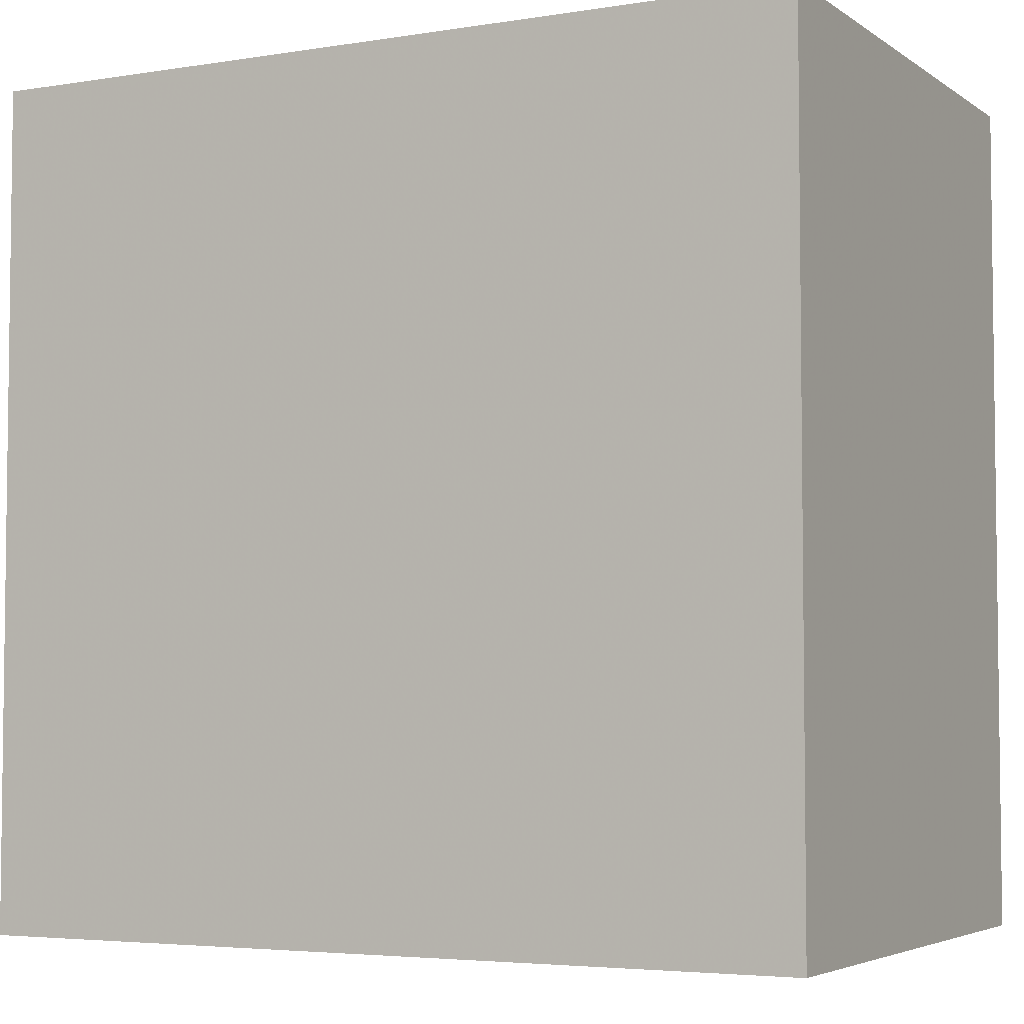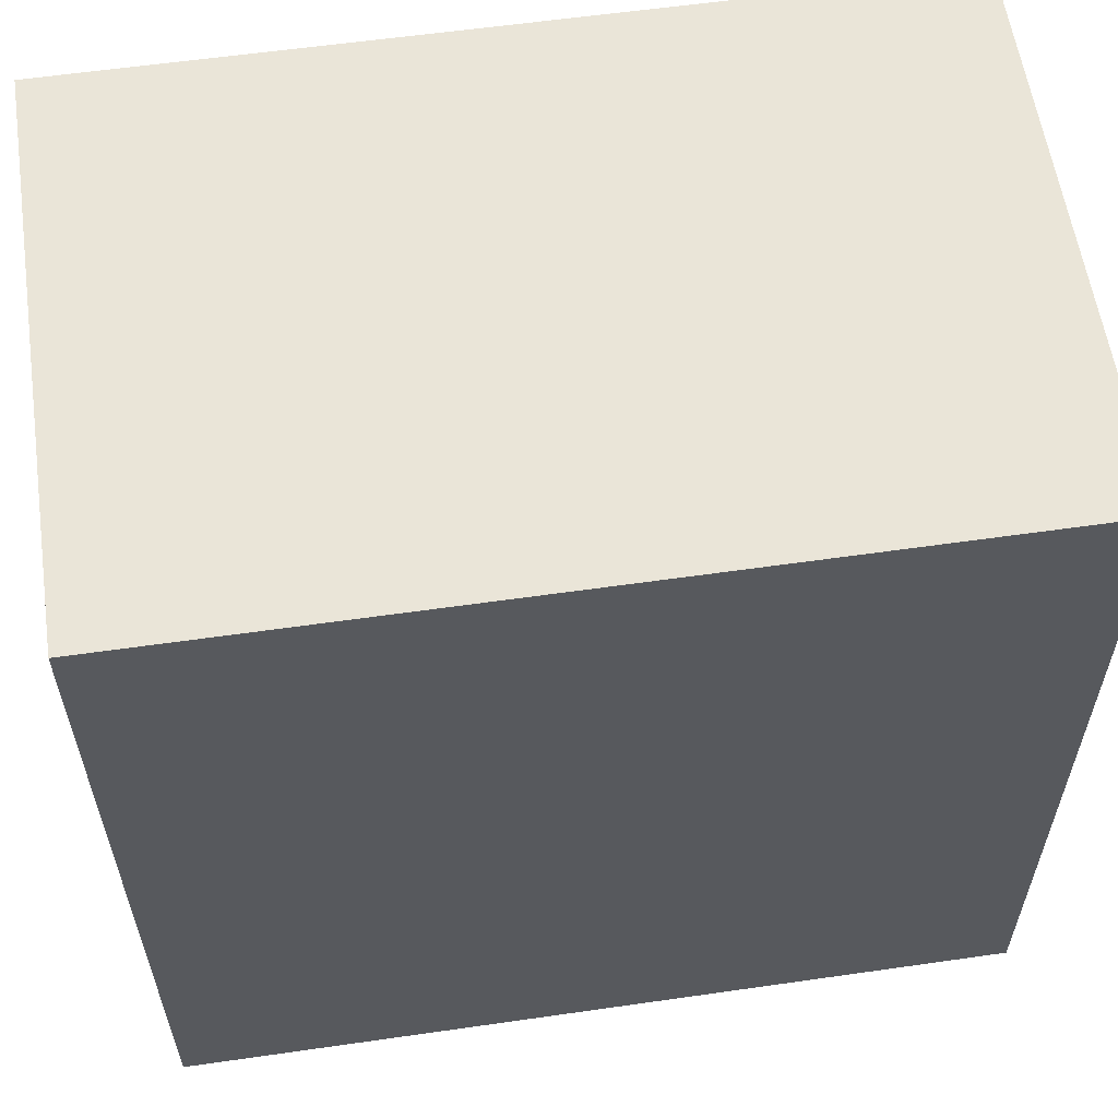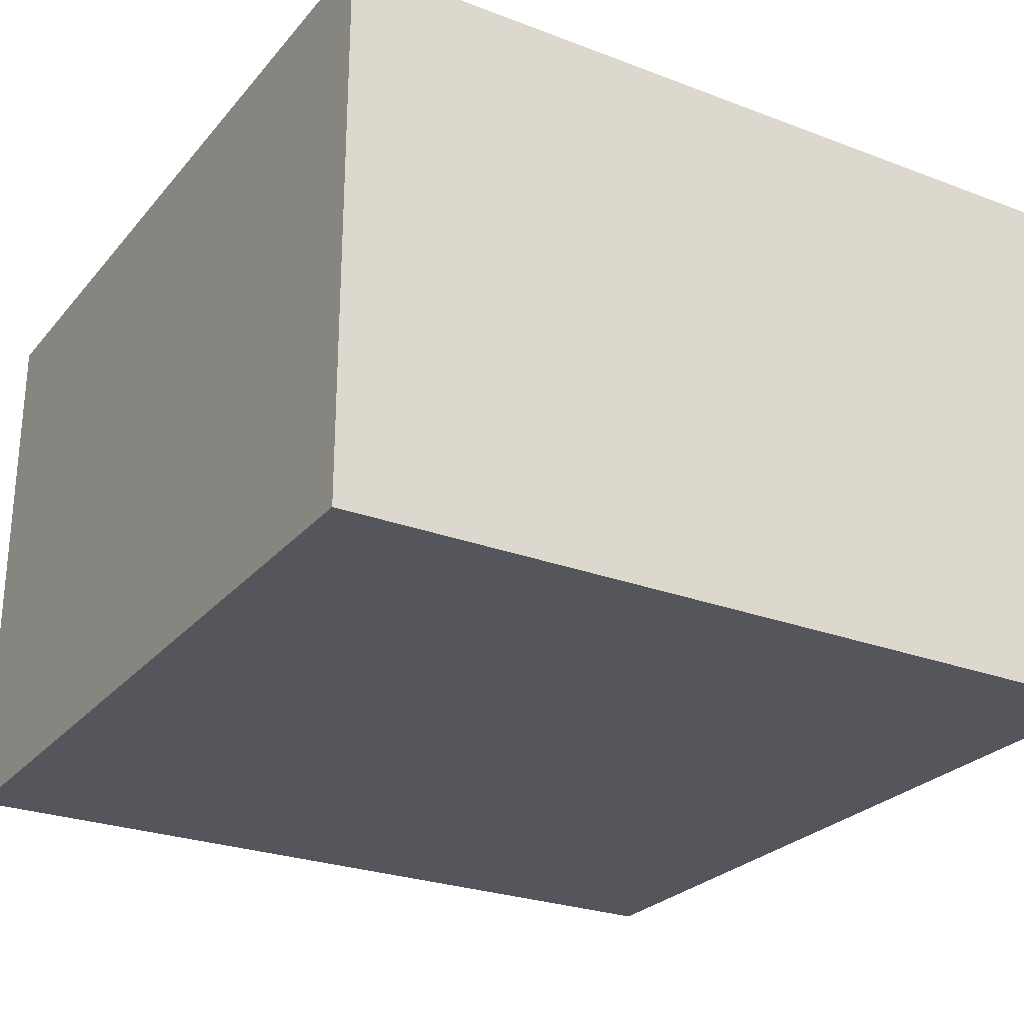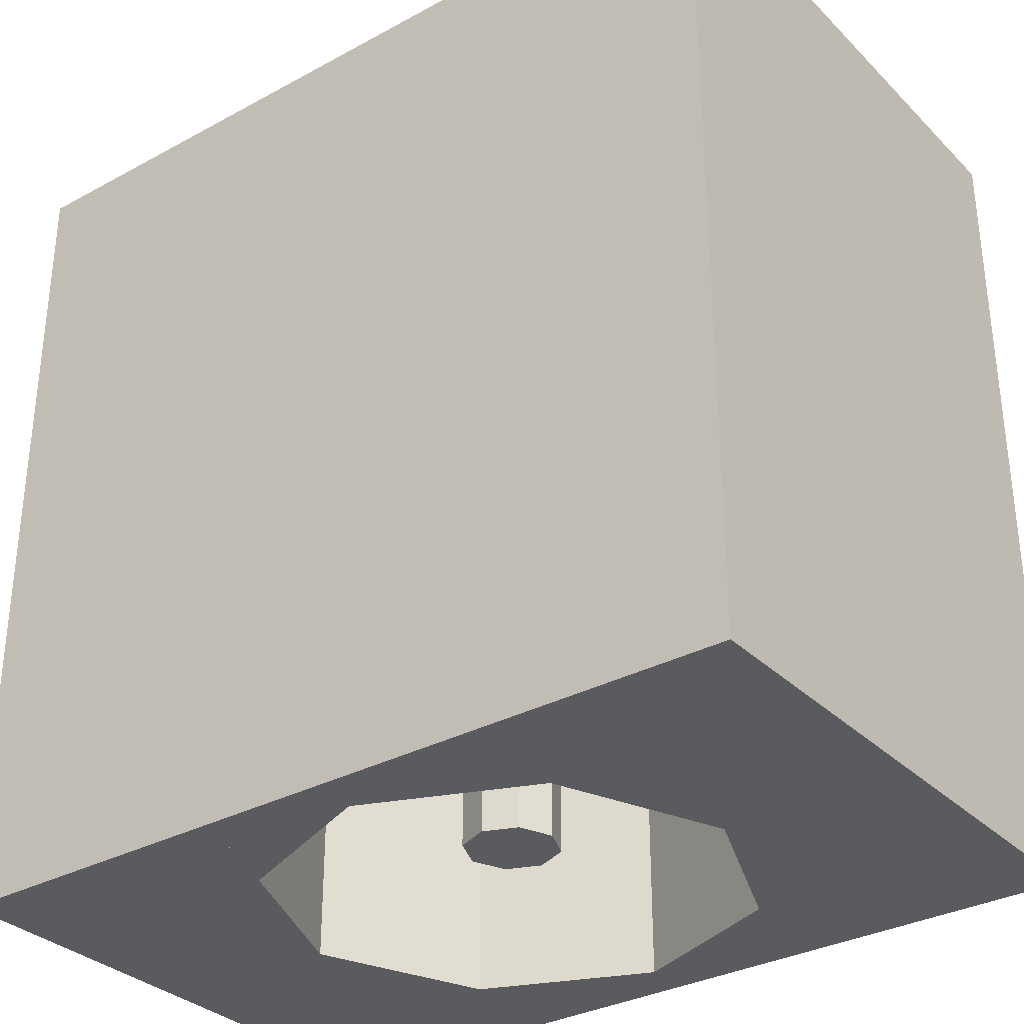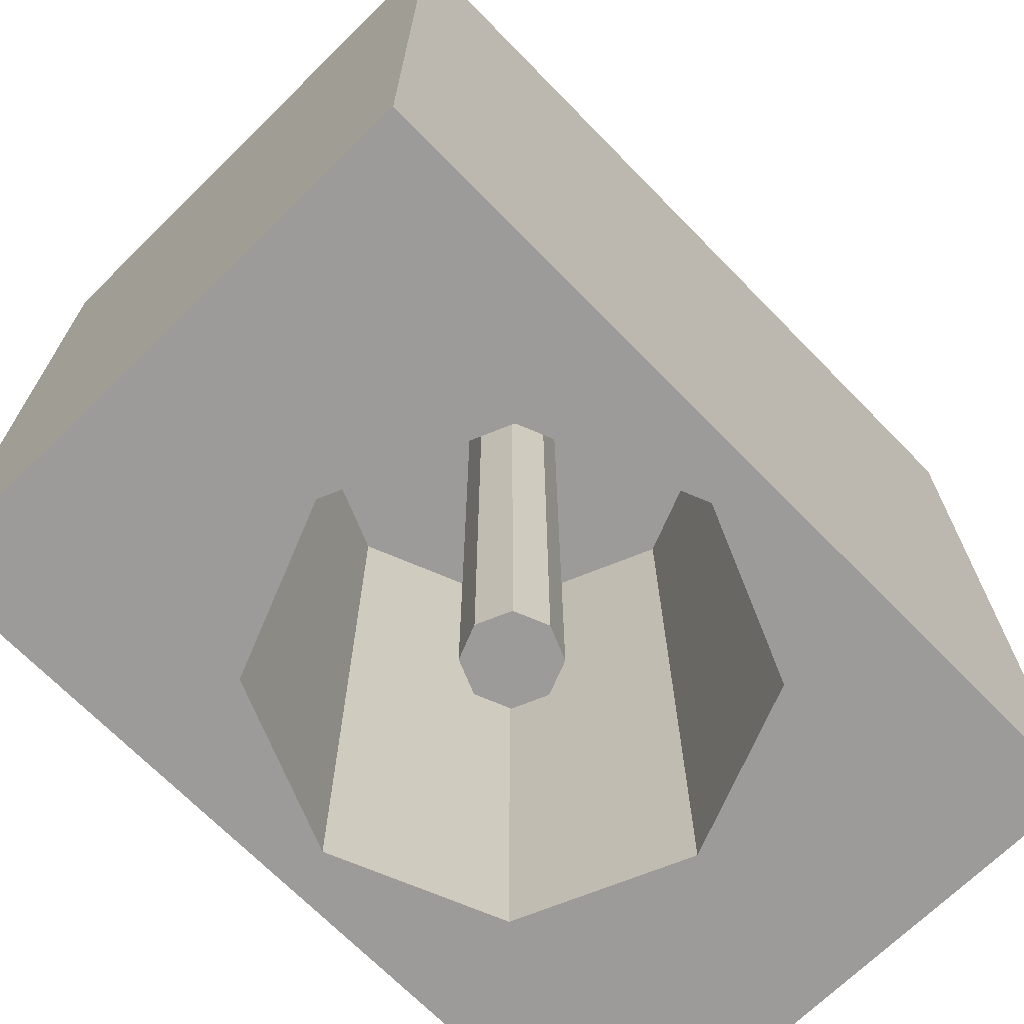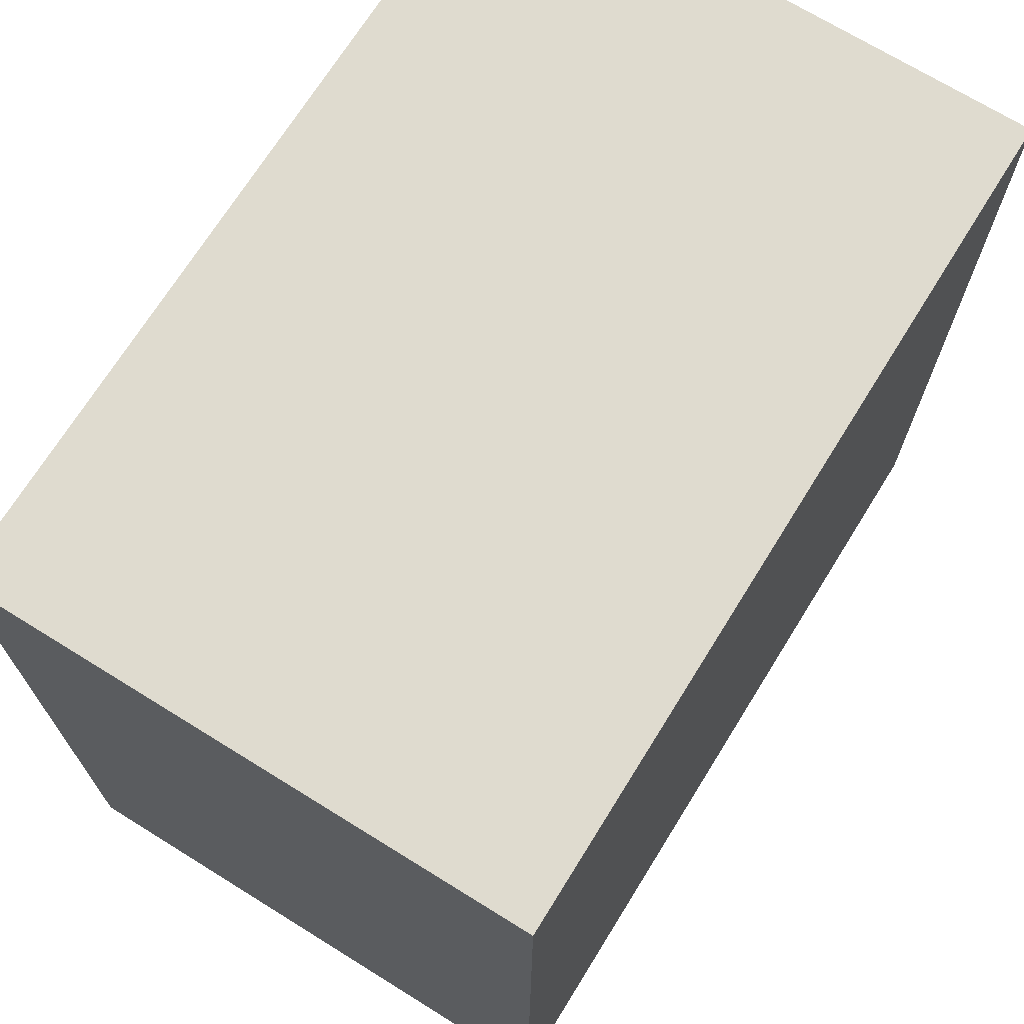
<metadata>
{"format":"obj","ext":"obj","renderer":"f3d","projection":"perspective","resolution":1024,"background":"white","views":[{"elev":-4.4,"azim":27.5,"up":"+Y"},{"elev":58.9,"azim":-8.4,"up":"+Y"},{"elev":-26.3,"azim":-120.8,"up":"+Z"},{"elev":-32.6,"azim":-143.0,"up":"+Y"},{"elev":-69.7,"azim":134.4,"up":"+Y"},{"elev":70.4,"azim":-58.2,"up":"+Y"}]}
</metadata>
<code>
v 0 0.05 0
v 0.05 0.05 0
v 0.03535 0.05 0.03535
v 0 0.05 0
v 0.03535 0.05 0.03535
v 0 0.05 0.05
v 0 0.05 0
v 0 0.05 0.05
v -0.03535 0.05 0.03535
v 0 0.05 0
v -0.03535 0.05 0.03535
v -0.05 0.05 0
v 0 0.05 0
v -0.05 0.05 0
v -0.03535 0.05 -0.03535
v 0 0.05 0
v -0.03535 0.05 -0.03535
v 0 0.05 -0.05
v 0 0.05 0
v 0 0.05 -0.05
v 0.03535 0.05 -0.03535
v 0 0.05 0
v 0.03535 0.05 -0.03535
v 0.05 0.05 0
v 0.03535 0.05 0.03535
v 0.05 0.05 0
v 0.05 0.75 0
v 0.03535 0.75 0.03535
v 0 0.05 0.05
v 0.03535 0.05 0.03535
v 0.03535 0.75 0.03535
v 0 0.75 0.05
v -0.03535 0.05 0.03535
v 0 0.05 0.05
v 0 0.75 0.05
v -0.03535 0.75 0.03535
v -0.05 0.05 0
v -0.03535 0.05 0.03535
v -0.03535 0.75 0.03535
v -0.05 0.75 0
v -0.03535 0.05 -0.03535
v -0.05 0.05 0
v -0.05 0.75 0
v -0.03535 0.75 -0.03535
v 0 0.05 -0.05
v -0.03535 0.05 -0.03535
v -0.03535 0.75 -0.03535
v 0 0.75 -0.05
v 0.03535 0.05 -0.03535
v 0 0.05 -0.05
v 0 0.75 -0.05
v 0.03535 0.75 -0.03535
v 0.05 0.05 0
v 0.03535 0.05 -0.03535
v 0.03535 0.75 -0.03535
v 0.05 0.75 0
v 0 0.75 0
v 0.1 0.75 0
v 0.07071 0.75 0.07071
v 0 0.75 0
v 0.07071 0.75 0.07071
v 0 0.75 0.1
v 0 0.75 0
v 0 0.75 0.1
v -0.07071 0.75 0.07071
v 0 0.75 0
v -0.07071 0.75 0.07071
v -0.1 0.75 0
v 0 0.75 0
v -0.1 0.75 0
v -0.07071 0.75 -0.07071
v 0 0.75 0
v -0.07071 0.75 -0.07071
v 0 0.75 -0.1
v 0 0.75 0
v 0 0.75 -0.1
v 0.07071 0.75 -0.07071
v 0 0.75 0
v 0.07071 0.75 -0.07071
v 0.1 0.75 0
v 0.07071 0.75 0.07071
v 0.1 0.75 0
v 0.1 0.8 0
v 0.07071 0.8 0.07071
v 0 0.75 0.1
v 0.07071 0.75 0.07071
v 0.07071 0.8 0.07071
v 0 0.8 0.1
v -0.07071 0.75 0.07071
v 0 0.75 0.1
v 0 0.8 0.1
v -0.07071 0.8 0.07071
v -0.1 0.75 0
v -0.07071 0.75 0.07071
v -0.07071 0.8 0.07071
v -0.1 0.8 0
v -0.07071 0.75 -0.07071
v -0.1 0.75 0
v -0.1 0.8 0
v -0.07071 0.8 -0.07071
v 0 0.75 -0.1
v -0.07071 0.75 -0.07071
v -0.07071 0.8 -0.07071
v 0 0.8 -0.1
v 0.07071 0.75 -0.07071
v 0 0.75 -0.1
v 0 0.8 -0.1
v 0.07071 0.8 -0.07071
v 0.1 0.75 0
v 0.07071 0.75 -0.07071
v 0.07071 0.8 -0.07071
v 0.1 0.8 0
v 0 0.8 0
v 0.25 0.8 0
v 0.1768 0.8 0.1768
v 0 0.8 0
v 0.1768 0.8 0.1768
v 0 0.8 0.25
v 0 0.8 0
v 0 0.8 0.25
v -0.1768 0.8 0.1768
v 0 0.8 0
v -0.1768 0.8 0.1768
v -0.25 0.8 0
v 0 0.8 0
v -0.25 0.8 0
v -0.1768 0.8 -0.1768
v 0 0.8 0
v -0.1768 0.8 -0.1768
v 0 0.8 -0.25
v 0 0.8 0
v 0 0.8 -0.25
v 0.1768 0.8 -0.1768
v 0 0.8 0
v 0.1768 0.8 -0.1768
v 0.25 0.8 0
v 0.1768 0.8 0.1768
v 0.25 0.8 0
v 0.25 0 0
v 0.1768 0 0.1768
v 0 0.8 0.25
v 0.1768 0.8 0.1768
v 0.1768 0 0.1768
v 0 0 0.25
v -0.1768 0.8 0.1768
v 0 0.8 0.25
v 0 0 0.25
v -0.1768 0 0.1768
v -0.25 0.8 0
v -0.1768 0.8 0.1768
v -0.1768 0 0.1768
v -0.25 0 0
v -0.1768 0.8 -0.1768
v -0.25 0.8 0
v -0.25 0 0
v -0.1768 0 -0.1768
v 0 0.8 -0.25
v -0.1768 0.8 -0.1768
v -0.1768 0 -0.1768
v 0 0 -0.25
v 0.1768 0.8 -0.1768
v 0 0.8 -0.25
v 0 0 -0.25
v 0.1768 0 -0.1768
v 0.25 0.8 0
v 0.1768 0.8 -0.1768
v 0.1768 0 -0.1768
v 0.25 0 0
v 0.25 0 0.25
v 0.1768 0 0.1768
v 0.25 0 0
v 0.25 0 0.25
v 0 0 0.25
v 0.1768 0 0.1768
v -0.25 0 0.25
v -0.1768 0 0.1768
v 0 0 0.25
v -0.25 0 0.25
v -0.25 0 0
v -0.1768 0 0.1768
v -0.25 0 -0.25
v -0.1768 0 -0.1768
v -0.25 0 0
v -0.25 0 -0.25
v 0 0 -0.25
v -0.1768 0 -0.1768
v 0.25 0 -0.25
v 0.1768 0 -0.1768
v 0 0 -0.25
v 0.25 0 -0.25
v 0.25 0 0
v 0.1768 0 -0.1768
v -0.45 0.9 0.3
v 0.45 0.9 0.3
v 0.45 0.9 -0.3
v -0.45 0.9 -0.3
v -0.45 0.9 0.3
v -0.45 0 0.3
v 0.45 0 0.3
v 0.45 0.9 0.3
v -0.45 0.9 -0.3
v -0.45 0 -0.3
v -0.45 0 0.3
v -0.45 0.9 0.3
v 0.45 0.9 -0.3
v 0.45 0 -0.3
v -0.45 0 -0.3
v -0.45 0.9 -0.3
v 0.45 0.9 0.3
v 0.45 0 0.3
v 0.45 0 -0.3
v 0.45 0.9 -0.3
v 0.25 0 0.25
v 0.45 0 0.3
v -0.45 0 0.3
v -0.25 0 0.25
v -0.25 0 -0.25
v -0.45 0 -0.3
v 0.45 0 -0.3
v 0.25 0 -0.25
v 0.25 0 -0.25
v 0.45 0 -0.3
v 0.45 0 0.3
v 0.25 0 0.25
v -0.25 0 0.25
v -0.45 0 0.3
v -0.45 0 -0.3
v -0.25 0 -0.25
g mesh6196278
f 1 2 3
f 4 5 6
f 7 8 9
f 10 11 12
f 13 14 15
f 16 17 18
f 19 20 21
f 22 23 24
g mesh6196280
f 25 26 27
f 27 28 25
f 29 30 31
f 31 32 29
f 33 34 35
f 35 36 33
f 37 38 39
f 39 40 37
f 41 42 43
f 43 44 41
f 45 46 47
f 47 48 45
f 49 50 51
f 51 52 49
f 53 54 55
f 55 56 53
g mesh6196286
f 57 58 59
f 60 61 62
f 63 64 65
f 66 67 68
f 69 70 71
f 72 73 74
f 75 76 77
f 78 79 80
g mesh6196288
f 81 82 83
f 83 84 81
f 85 86 87
f 87 88 85
f 89 90 91
f 91 92 89
f 93 94 95
f 95 96 93
f 97 98 99
f 99 100 97
f 101 102 103
f 103 104 101
f 105 106 107
f 107 108 105
f 109 110 111
f 111 112 109
g mesh6196294
f 113 114 115
f 116 117 118
f 119 120 121
f 122 123 124
f 125 126 127
f 128 129 130
f 131 132 133
f 134 135 136
g mesh6196296
f 137 138 139
f 139 140 137
f 141 142 143
f 143 144 141
f 145 146 147
f 147 148 145
f 149 150 151
f 151 152 149
f 153 154 155
f 155 156 153
f 157 158 159
f 159 160 157
f 161 162 163
f 163 164 161
f 165 166 167
f 167 168 165
g mesh6196299
f 169 170 171
f 172 173 174
f 175 176 177
f 178 179 180
f 181 182 183
f 184 185 186
f 187 188 189
f 190 191 192
g mesh6196301
f 193 194 195
f 195 196 193
f 197 198 199
f 199 200 197
f 201 202 203
f 203 204 201
f 205 206 207
f 207 208 205
f 209 210 211
f 211 212 209
f 213 214 215
f 215 216 213
f 217 218 219
f 219 220 217
f 221 222 223
f 223 224 221
f 225 226 227
f 227 228 225

</code>
